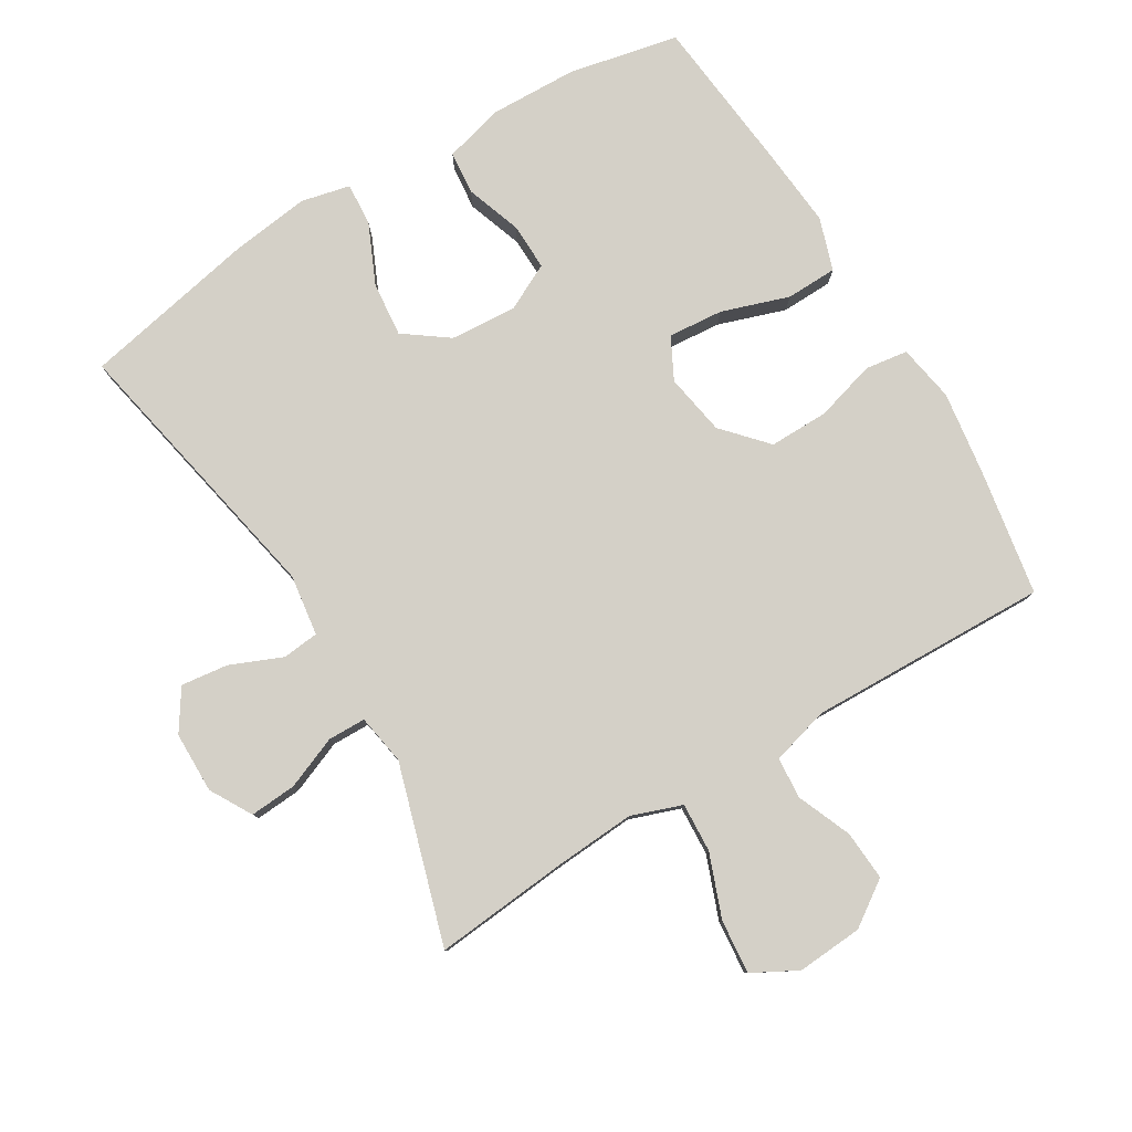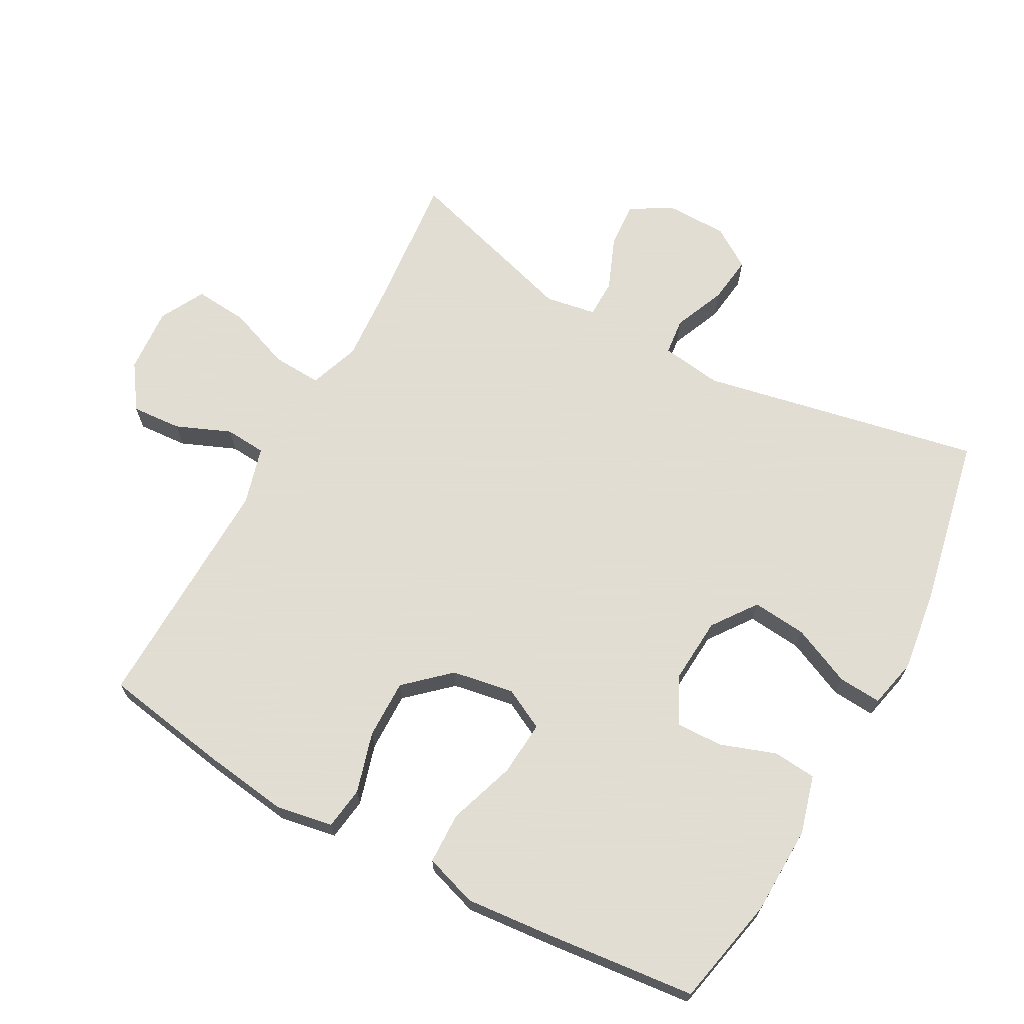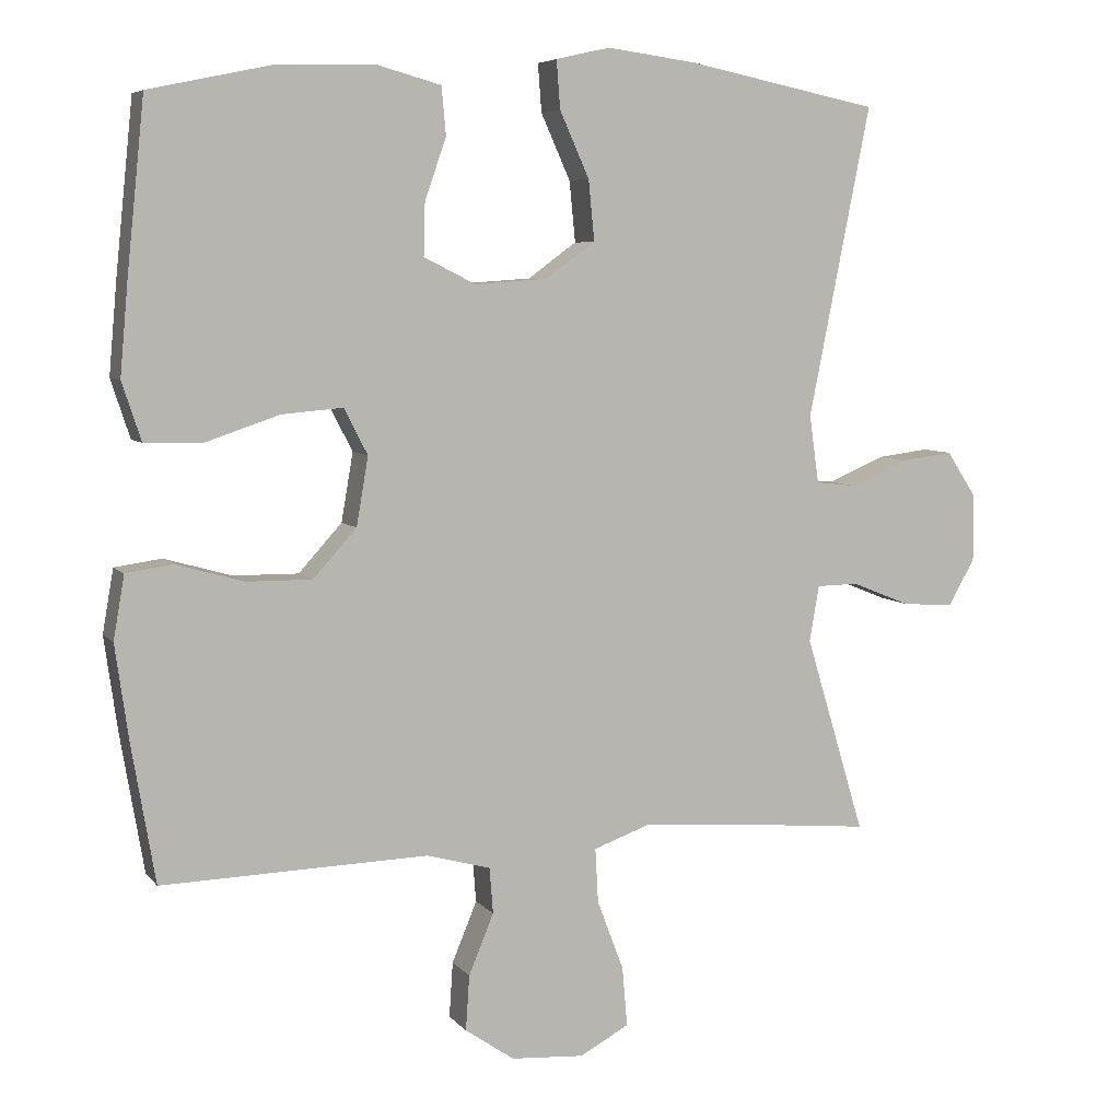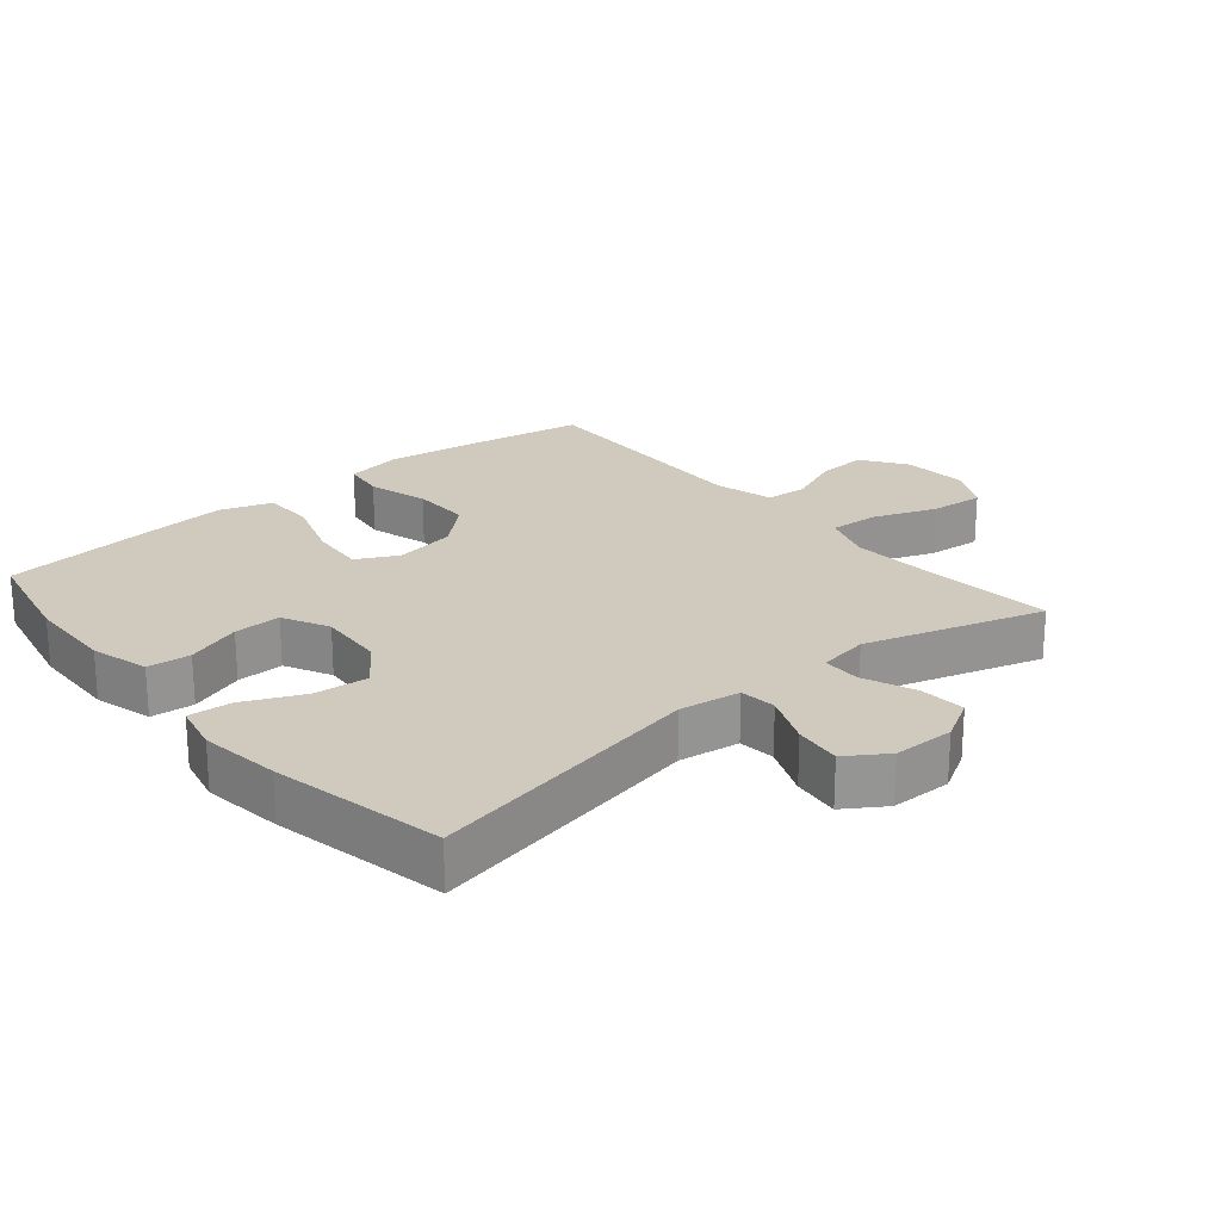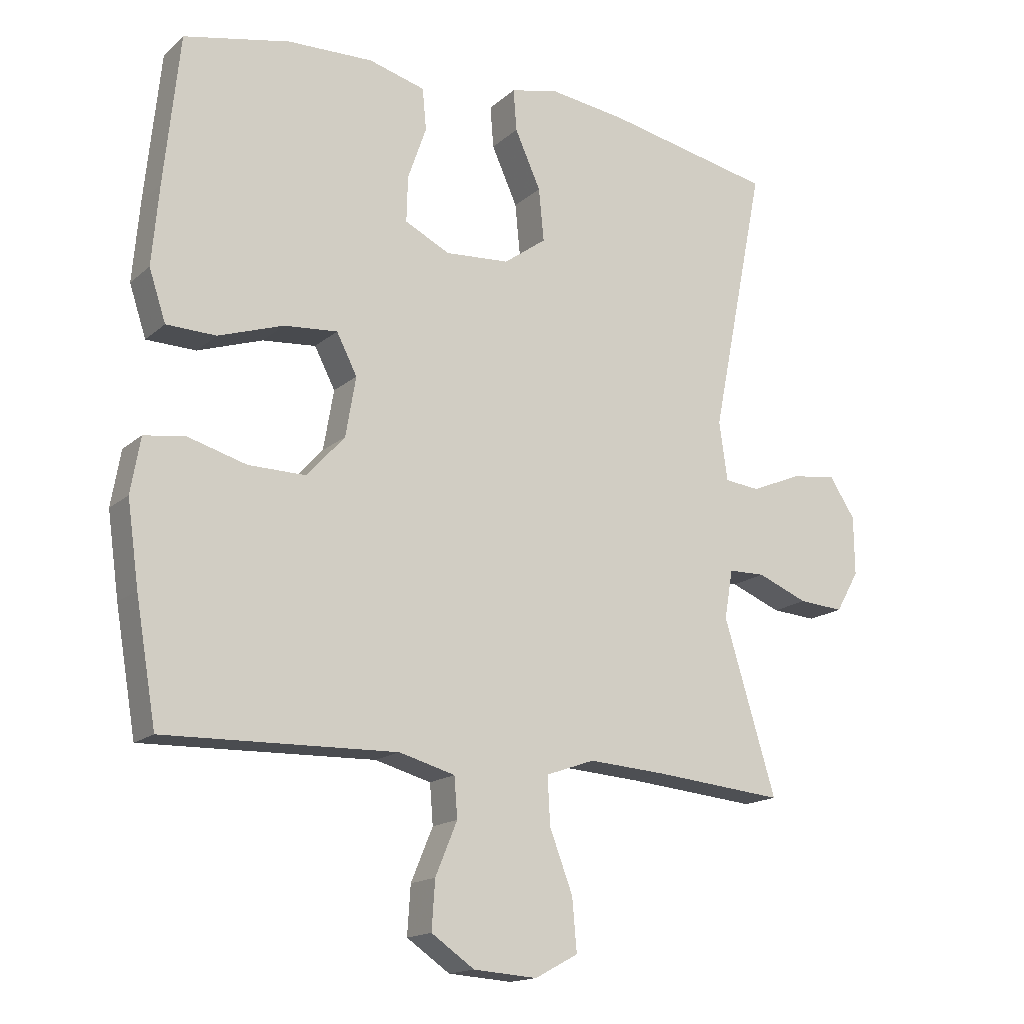
<metadata>
{"format":"obj","ext":"obj","renderer":"f3d","projection":"perspective","resolution":1024,"background":"white","views":[{"elev":79.9,"azim":148.9,"up":"+Y"},{"elev":68.1,"azim":-61.4,"up":"+Y"},{"elev":6.4,"azim":-20.8,"up":"+Z"},{"elev":23.0,"azim":50.0,"up":"+Y"},{"elev":-16.0,"azim":-30.8,"up":"+Z"}]}
</metadata>
<code>
v -0.5 0.07 -0.5
v -0.532 0.07 -0.312
v -0.55 0.07 -0.184
v -0.535 0.07 -0.098
v -0.471 0.07 -0.089
v -0.38 0.07 -0.115
v -0.291 0.07 -0.116
v -0.232 0.07 -0.051
v -0.216 0.07 0.042
v -0.248 0.07 0.104
v -0.331 0.07 0.097
v -0.432 0.07 0.063
v -0.509 0.07 0.065
v -0.535 0.07 0.144
v -0.524 0.07 0.268
v -0.5 0.07 0.5
v -0.335 0.07 0.535
v -0.202 0.07 0.539
v -0.114 0.07 0.515
v -0.108 0.07 0.45
v -0.137 0.07 0.367
v -0.139 0.07 0.296
v -0.069 0.07 0.261
v 0.031 0.07 0.268
v 0.097 0.07 0.316
v 0.089 0.07 0.398
v 0.049 0.07 0.487
v 0.044 0.07 0.552
v 0.118 0.07 0.569
v 0.239 0.07 0.553
v 0.5 0.07 0.5
v 0.416 0.07 0.08
v 0.429 0.07 -0.012
v 0.484 0.07 -0.018
v 0.562 0.07 0.015
v 0.633 0.07 0.024
v 0.673 0.07 -0.037
v 0.674 0.07 -0.129
v 0.638 0.07 -0.192
v 0.568 0.07 -0.187
v 0.489 0.07 -0.155
v 0.432 0.07 -0.156
v 0.419 0.07 -0.232
v 0.5 0.07 -0.5
v 0.296 0.07 -0.481
v 0.176 0.07 -0.473
v 0.1 0.07 -0.5
v 0.104 0.07 -0.574
v 0.14 0.07 -0.669
v 0.147 0.07 -0.75
v 0.08 0.07 -0.786
v -0.019 0.07 -0.779
v -0.086 0.07 -0.733
v -0.081 0.07 -0.658
v -0.047 0.07 -0.576
v -0.052 0.07 -0.514
v -0.139 0.07 -0.49
v -0.5 0 -0.5
v -0.532 0 -0.312
v -0.55 0 -0.184
v -0.535 0 -0.098
v -0.471 0 -0.089
v -0.38 0 -0.115
v -0.291 0 -0.116
v -0.232 0 -0.051
v -0.216 0 0.042
v -0.248 0 0.104
v -0.331 0 0.097
v -0.432 0 0.063
v -0.509 0 0.065
v -0.535 0 0.144
v -0.524 0 0.268
v -0.5 0 0.5
v -0.335 0 0.535
v -0.202 0 0.539
v -0.114 0 0.515
v -0.108 0 0.45
v -0.137 0 0.367
v -0.139 0 0.296
v -0.069 0 0.261
v 0.031 0 0.268
v 0.097 0 0.316
v 0.089 0 0.398
v 0.049 0 0.487
v 0.044 0 0.552
v 0.118 0 0.569
v 0.239 0 0.553
v 0.5 0 0.5
v 0.416 0 0.08
v 0.429 0 -0.012
v 0.484 0 -0.018
v 0.562 0 0.015
v 0.633 0 0.024
v 0.673 0 -0.037
v 0.674 0 -0.129
v 0.638 0 -0.192
v 0.568 0 -0.187
v 0.489 0 -0.155
v 0.432 0 -0.156
v 0.419 0 -0.232
v 0.5 0 -0.5
v 0.296 0 -0.481
v 0.176 0 -0.473
v 0.1 0 -0.5
v 0.104 0 -0.574
v 0.14 0 -0.669
v 0.147 0 -0.75
v 0.08 0 -0.786
v -0.019 0 -0.779
v -0.086 0 -0.733
v -0.081 0 -0.658
v -0.047 0 -0.576
v -0.052 0 -0.514
v -0.139 0 -0.49
f 53 54 55
f 52 53 55
f 51 52 55
f 50 51 55
f 49 50 55
f 48 49 55
f 47 48 55 56
f 46 47 56 57
f 43 44 45
f 42 43 45 46
f 39 40 41
f 38 39 41
f 37 38 41
f 36 37 41
f 35 36 41
f 34 35 41
f 33 34 41 42
f 57 1 2
f 46 57 2
f 42 46 2
f 33 42 2
f 32 33 2
f 30 31 32
f 29 30 32
f 28 29 32
f 27 28 32
f 26 27 32
f 19 20 21
f 18 19 21
f 17 18 21
f 16 17 21
f 15 16 21
f 14 15 21
f 13 14 21
f 12 13 21
f 11 12 21
f 10 11 21 22
f 9 10 22 23
f 4 5 6
f 3 4 6
f 2 3 6
f 2 6 7
f 32 2 7
f 25 26 32
f 24 25 32
f 23 24 32
f 9 23 32
f 8 9 32
f 7 8 32
f 112 111 110
f 112 110 109
f 112 109 108
f 112 108 107
f 112 107 106
f 112 106 105
f 113 112 105 104
f 114 113 104 103
f 102 101 100
f 103 102 100 99
f 98 97 96
f 98 96 95
f 98 95 94
f 98 94 93
f 98 93 92
f 98 92 91
f 99 98 91 90
f 59 58 114
f 59 114 103
f 59 103 99
f 59 99 90
f 59 90 89
f 89 88 87
f 89 87 86
f 89 86 85
f 89 85 84
f 89 84 83
f 78 77 76
f 78 76 75
f 78 75 74
f 78 74 73
f 78 73 72
f 78 72 71
f 78 71 70
f 78 70 69
f 78 69 68
f 79 78 68 67
f 80 79 67 66
f 63 62 61
f 63 61 60
f 63 60 59
f 64 63 59
f 64 59 89
f 89 83 82
f 89 82 81
f 89 81 80
f 89 80 66
f 89 66 65
f 89 65 64
f 1 58 59 2
f 2 59 60 3
f 3 60 61 4
f 4 61 62 5
f 5 62 63 6
f 6 63 64 7
f 7 64 65 8
f 8 65 66 9
f 9 66 67 10
f 10 67 68 11
f 11 68 69 12
f 12 69 70 13
f 13 70 71 14
f 14 71 72 15
f 15 72 73 16
f 16 73 74 17
f 17 74 75 18
f 18 75 76 19
f 19 76 77 20
f 20 77 78 21
f 21 78 79 22
f 22 79 80 23
f 23 80 81 24
f 24 81 82 25
f 25 82 83 26
f 26 83 84 27
f 27 84 85 28
f 28 85 86 29
f 29 86 87 30
f 30 87 88 31
f 31 88 89 32
f 32 89 90 33
f 33 90 91 34
f 34 91 92 35
f 35 92 93 36
f 36 93 94 37
f 37 94 95 38
f 38 95 96 39
f 39 96 97 40
f 40 97 98 41
f 41 98 99 42
f 42 99 100 43
f 43 100 101 44
f 44 101 102 45
f 45 102 103 46
f 46 103 104 47
f 47 104 105 48
f 48 105 106 49
f 49 106 107 50
f 50 107 108 51
f 51 108 109 52
f 52 109 110 53
f 53 110 111 54
f 54 111 112 55
f 55 112 113 56
f 56 113 114 57
f 57 114 58 1

</code>
